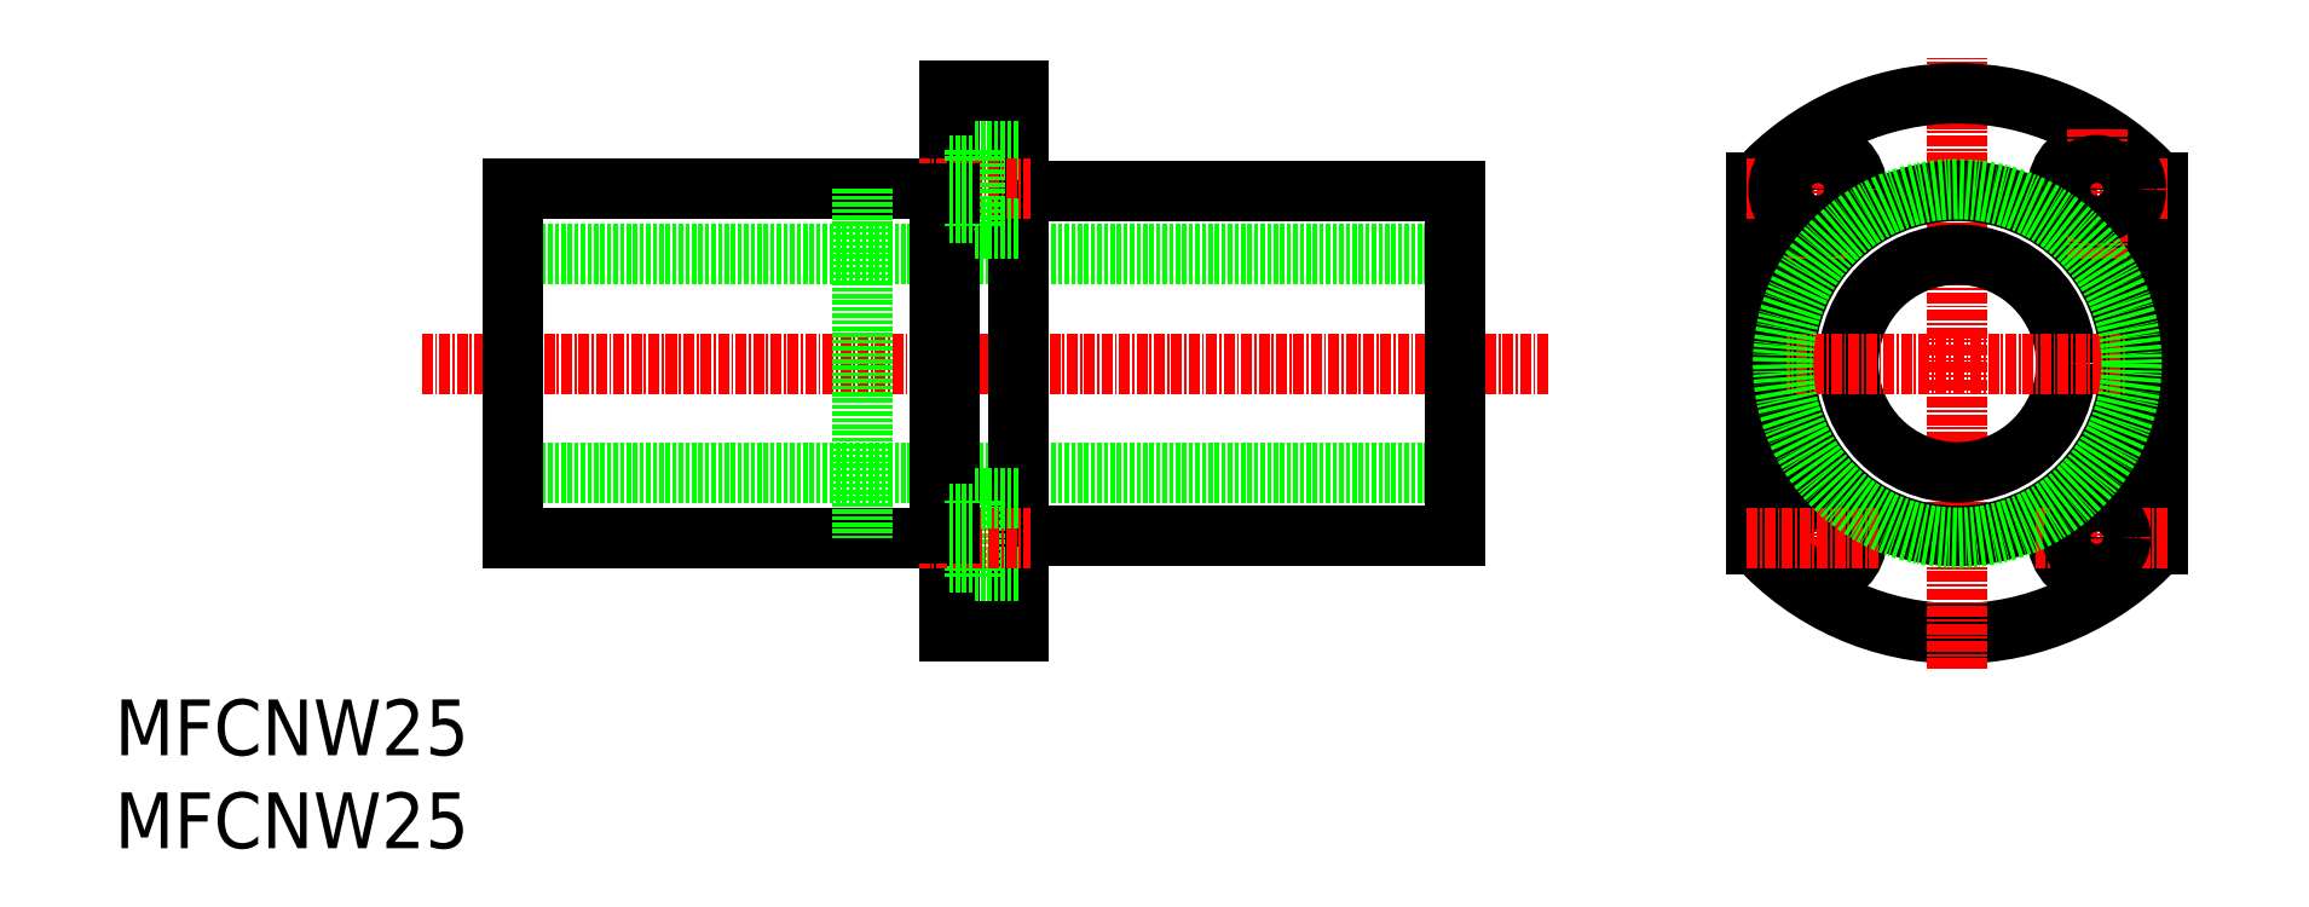
<metadata>
{"format":"dxf","ext":"dxf","renderer":"ezdxf+matplotlib","layout":"modelspace","background":"white","min_lineweight":24,"dpi":150}
</metadata>
<code>
0
SECTION
2
ENTITIES
0
LINE
8
0
10
104.7
20
45.62
30
0
11
55.72
21
45.62
31
0
0
LINE
8
0
10
104.7
20
85.62
30
0
11
55.72
21
85.62
31
0
0
LINE
8
CENTER
10
174.5
20
65.62
30
0
11
45.25
21
65.62
31
0
0
LINE
8
0
10
163.7
20
78.12
30
0
11
55.72
21
78.12
31
0
0
LINE
8
0
10
163.7
20
53.12
30
0
11
55.72
21
53.12
31
0
0
LINE
8
0
10
55.72
20
85.62
30
0
11
55.72
21
45.62
31
0
0
LINE
8
0
10
163.7
20
85.42
30
0
11
163.7
21
45.82
31
0
0
LINE
8
0
10
104.7
20
85.62
30
0
11
104.7
21
45.62
31
0
0
LINE
8
0
10
105.7
20
85.62
30
0
11
105.7
21
46.12
31
0
0
LINE
8
0
10
105.7
20
34.87
30
0
11
105.7
21
96.87
31
0
0
LINE
8
0
10
113.7
20
34.87
30
0
11
113.7
21
96.87
31
0
0
LINE
8
0
10
163.7
20
45.82
30
0
11
113.7
21
45.82
31
0
0
LINE
8
0
10
108.6
20
41.12
30
0
11
108.6
21
50.12
31
0
0
LINE
8
0
10
108.6
20
41.12
30
0
11
113.7
21
41.12
31
0
0
LINE
8
0
10
105.7
20
34.87
30
0
11
113.7
21
34.87
31
0
0
LINE
8
CENTER
10
102.2
20
45.62
30
0
11
115
21
45.62
31
0
0
LINE
8
0
10
108.6
20
50.12
30
0
11
113.7
21
50.12
31
0
0
LINE
8
0
10
105.7
20
46.12
30
0
11
104.7
21
46.12
31
0
0
LINE
8
0
10
163.7
20
85.42
30
0
11
113.7
21
85.42
31
0
0
LINE
8
0
10
108.6
20
90.12
30
0
11
113.7
21
90.12
31
0
0
LINE
8
0
10
105.7
20
96.87
30
0
11
113.7
21
96.87
31
0
0
LINE
8
CENTER
10
102.2
20
85.62
30
0
11
115
21
85.62
31
0
0
LINE
8
0
10
108.6
20
81.12
30
0
11
113.7
21
81.12
31
0
0
LINE
8
0
10
108.6
20
90.12
30
0
11
108.6
21
81.12
31
0
0
LINE
8
0
10
105.7
20
85.12
30
0
11
104.7
21
85.12
31
0
0
LINE
8
0
10
105.7
20
82.87
30
0
11
108.6
21
82.87
31
0
0
LINE
8
0
10
105.7
20
88.37
30
0
11
108.6
21
88.37
31
0
0
LINE
8
0
10
95.72
20
85.62
30
0
11
95.72
21
45.62
31
0
0
LINE
8
0
10
105.7
20
42.87
30
0
11
108.6
21
42.87
31
0
0
LINE
8
0
10
105.7
20
48.37
30
0
11
108.6
21
48.37
31
0
0
TEXT
8
0
10
10
20
10
30
0
40
6.4
1
MFCNW25
0
TEXT
8
0
10
10
20
20.67
30
0
40
6.4
1
MFCNW25
0
LINE
8
CENTER
10
237.4
20
53.62
30
0
11
237.4
21
38.78
31
0
0
CIRCLE
8
0
10
237.4
20
45.62
30
0
40
4.5
0
CIRCLE
8
0
10
205.4
20
45.62
30
0
40
2.75
0
LINE
8
CENTER
10
205.4
20
53.62
30
0
11
205.4
21
38.78
31
0
0
ARC
8
0
10
221.4
20
65.62
30
0
40
31
50
222.1
51
317.9
0
CIRCLE
8
0
10
205.4
20
45.62
30
0
40
4.5
0
LINE
8
CENTER
10
221.4
20
30.54
30
0
11
221.4
21
100.7
31
0
0
CIRCLE
8
0
10
221.4
20
65.62
30
0
40
12.5
0
CIRCLE
8
0
10
221.4
20
65.62
30
0
40
19.8
0
LINE
8
CENTER
10
194.9
20
65.62
30
0
11
247.9
21
65.62
31
0
0
ARC
8
0
10
221.4
20
65.62
30
0
40
31
50
42.1
51
137.9
0
LINE
8
0
10
198.4
20
44.84
30
0
11
198.4
21
86.4
31
0
0
LINE
8
CENTER
10
197.3
20
45.62
30
0
11
212.4
21
45.62
31
0
0
LINE
8
CENTER
10
197.3
20
85.62
30
0
11
212.4
21
85.62
31
0
0
LINE
8
CENTER
10
205.4
20
77.62
30
0
11
205.4
21
92.46
31
0
0
CIRCLE
8
0
10
205.4
20
85.62
30
0
40
4.5
0
LINE
8
0
10
244.4
20
44.84
30
0
11
244.4
21
86.4
31
0
0
LINE
8
CENTER
10
245.5
20
45.62
30
0
11
230.4
21
45.62
31
0
0
LINE
8
CENTER
10
245.5
20
85.62
30
0
11
230.4
21
85.62
31
0
0
CIRCLE
8
0
10
237.4
20
85.62
30
0
40
4.5
0
LINE
8
CENTER
10
237.4
20
77.62
30
0
11
237.4
21
92.46
31
0
0
CIRCLE
8
0
10
237.4
20
45.62
30
0
40
2.75
0
CIRCLE
8
0
10
237.4
20
85.62
30
0
40
2.75
0
CIRCLE
8
0
10
205.4
20
85.62
30
0
40
2.75
0
CIRCLE
8
0
10
221.4
20
65.62
30
0
40
20
0
ENDSEC
0
EOF

</code>
